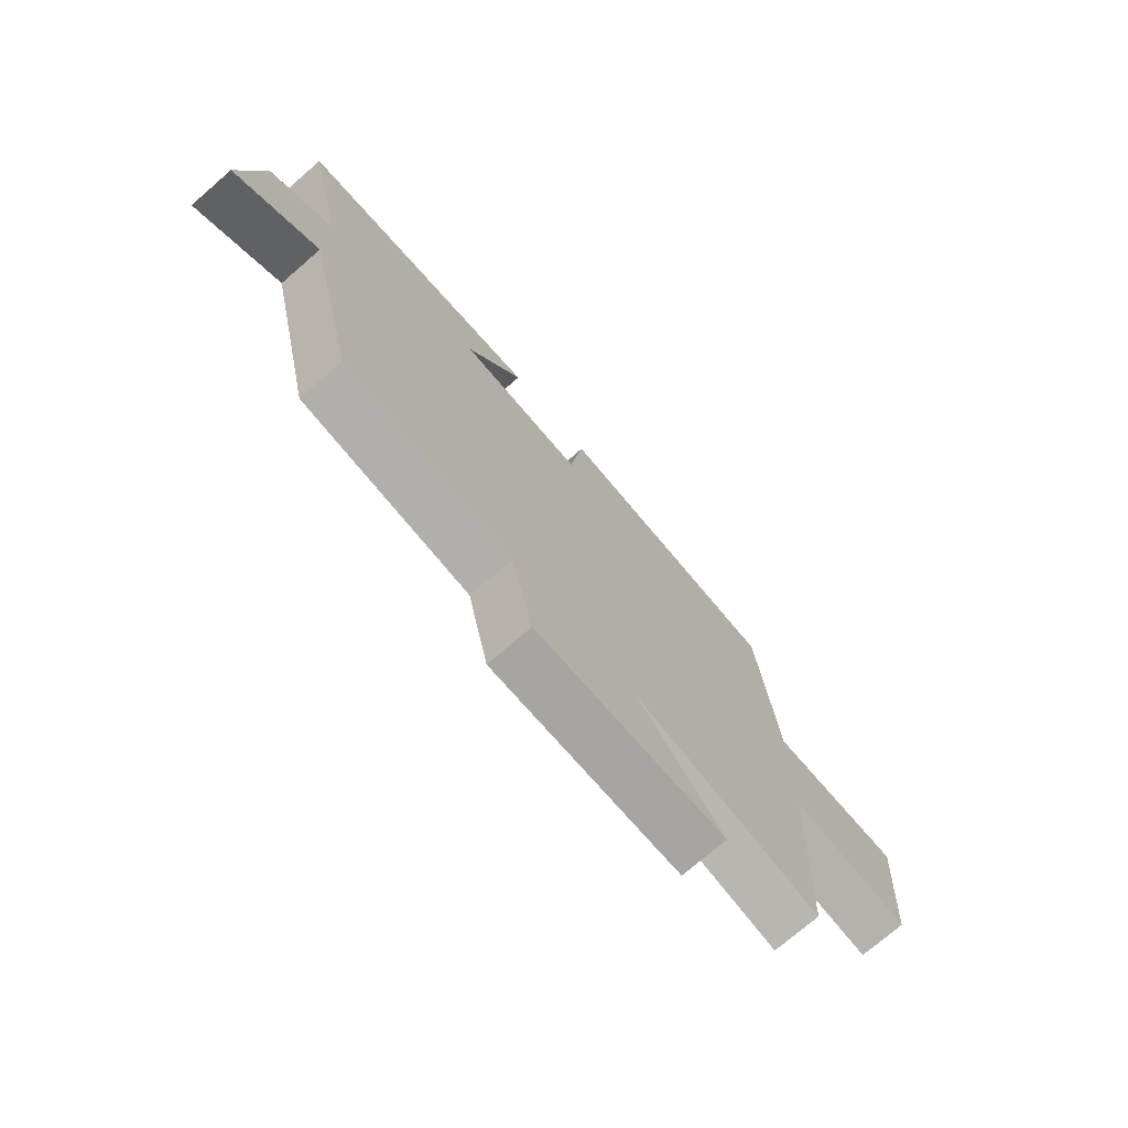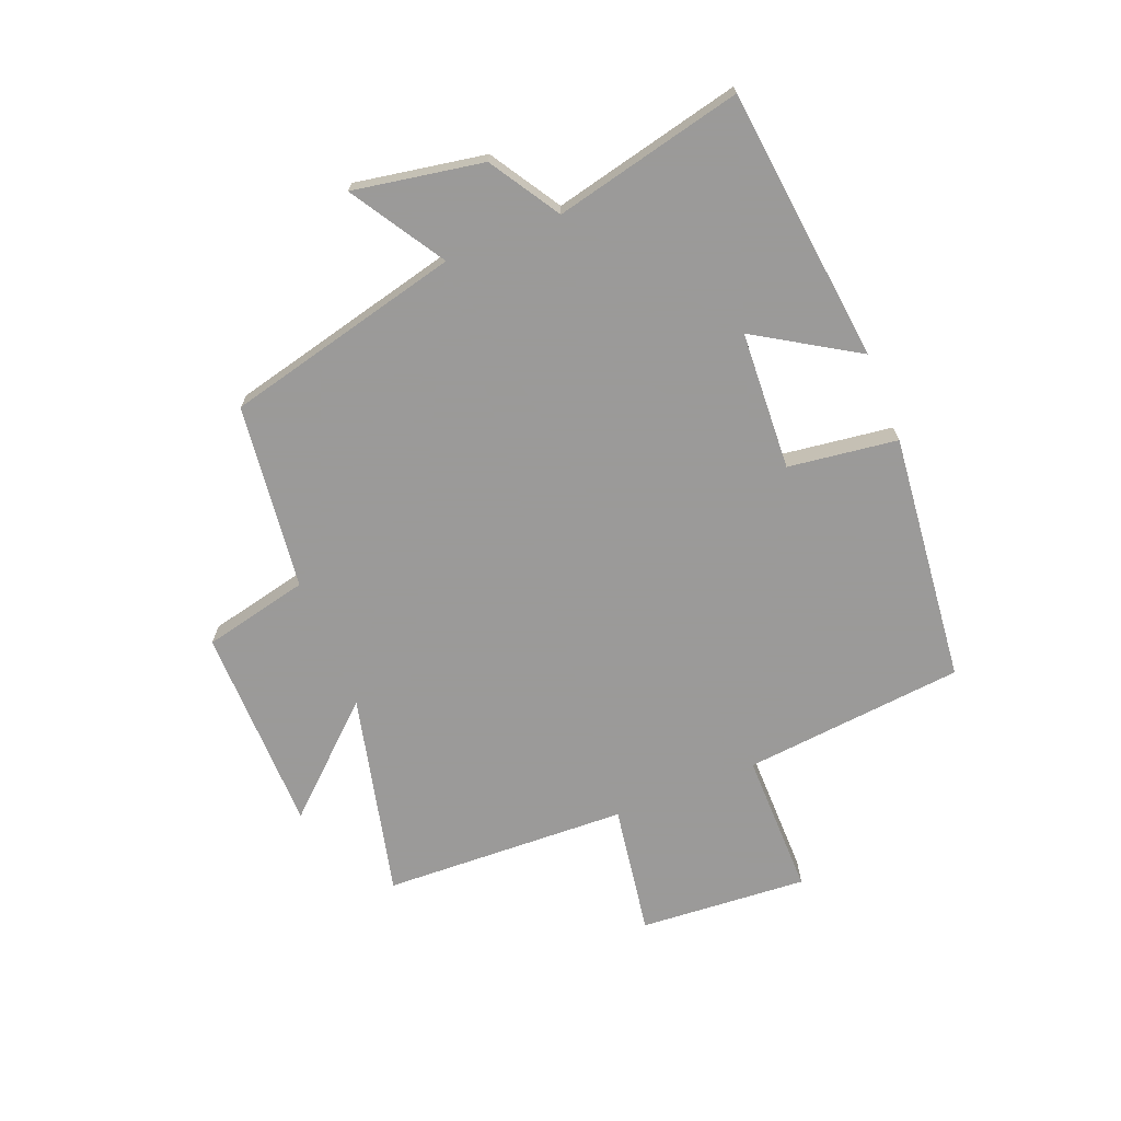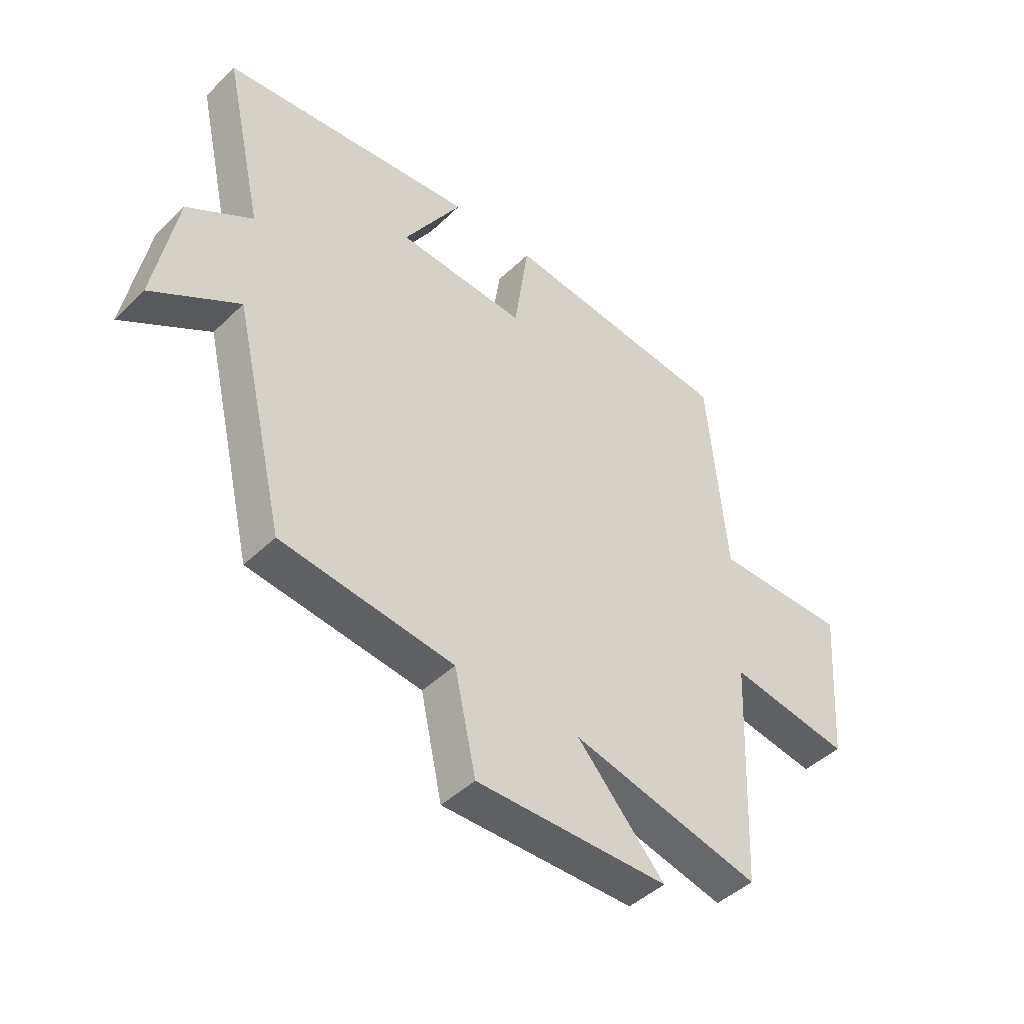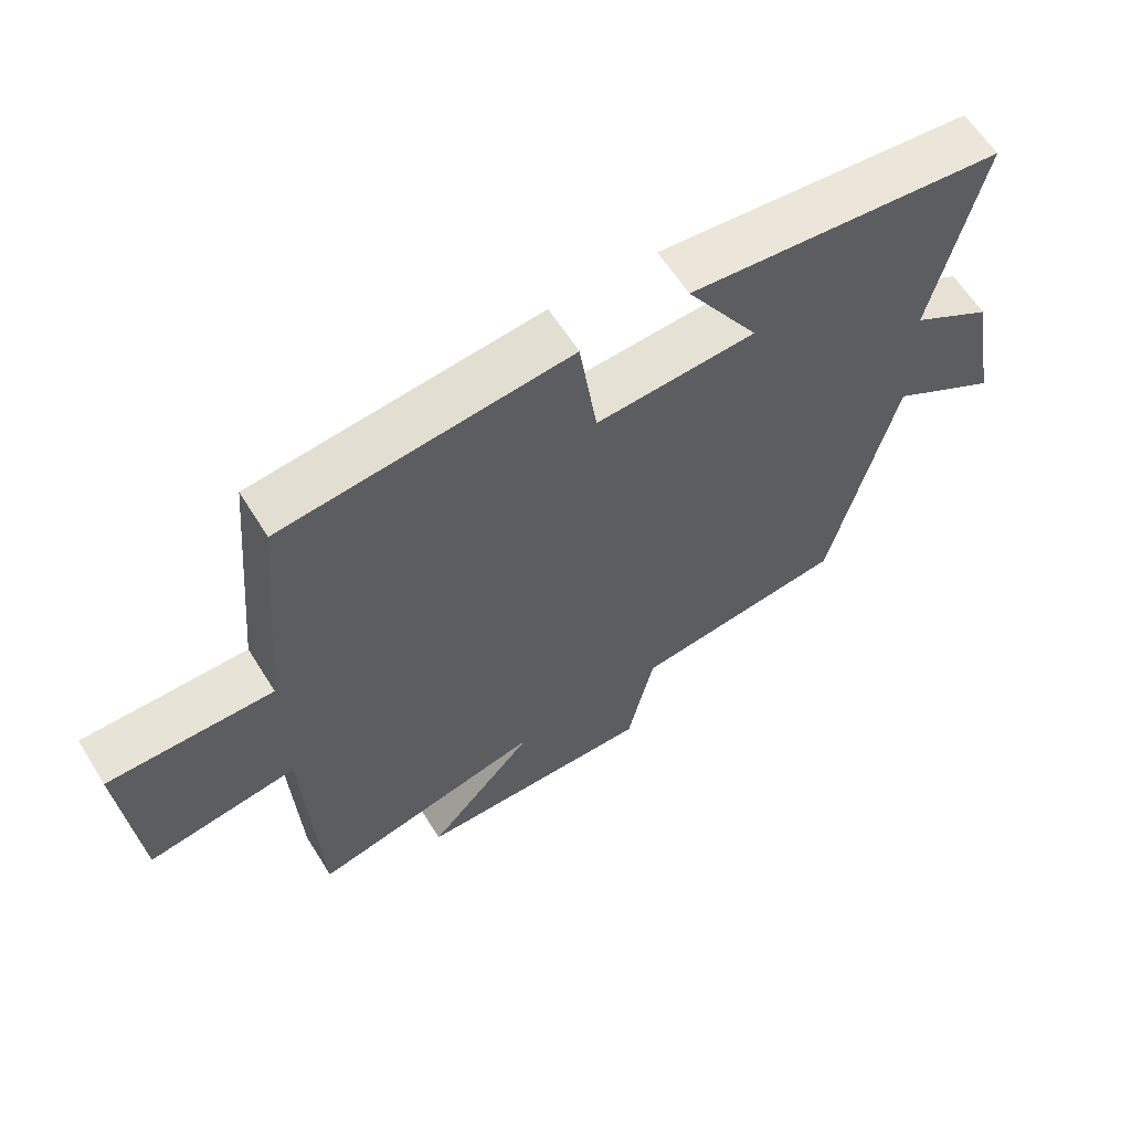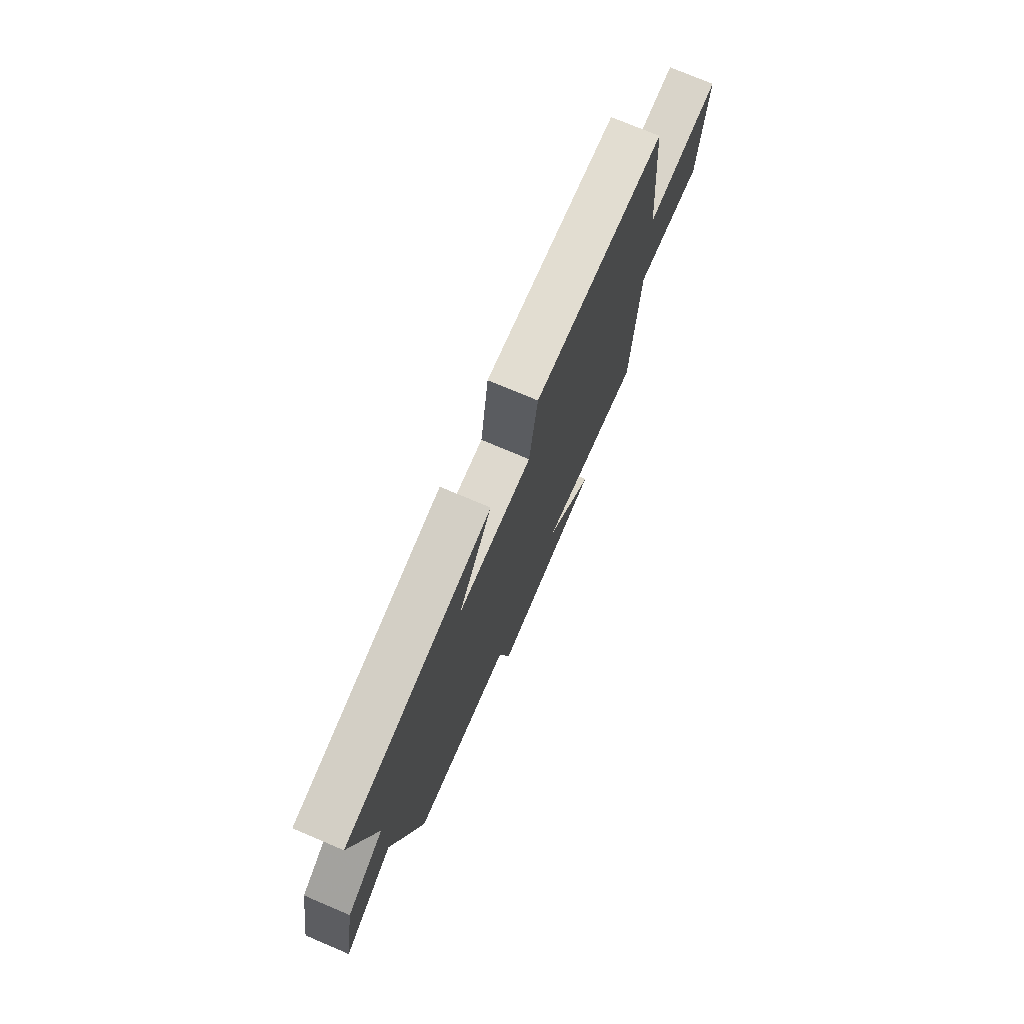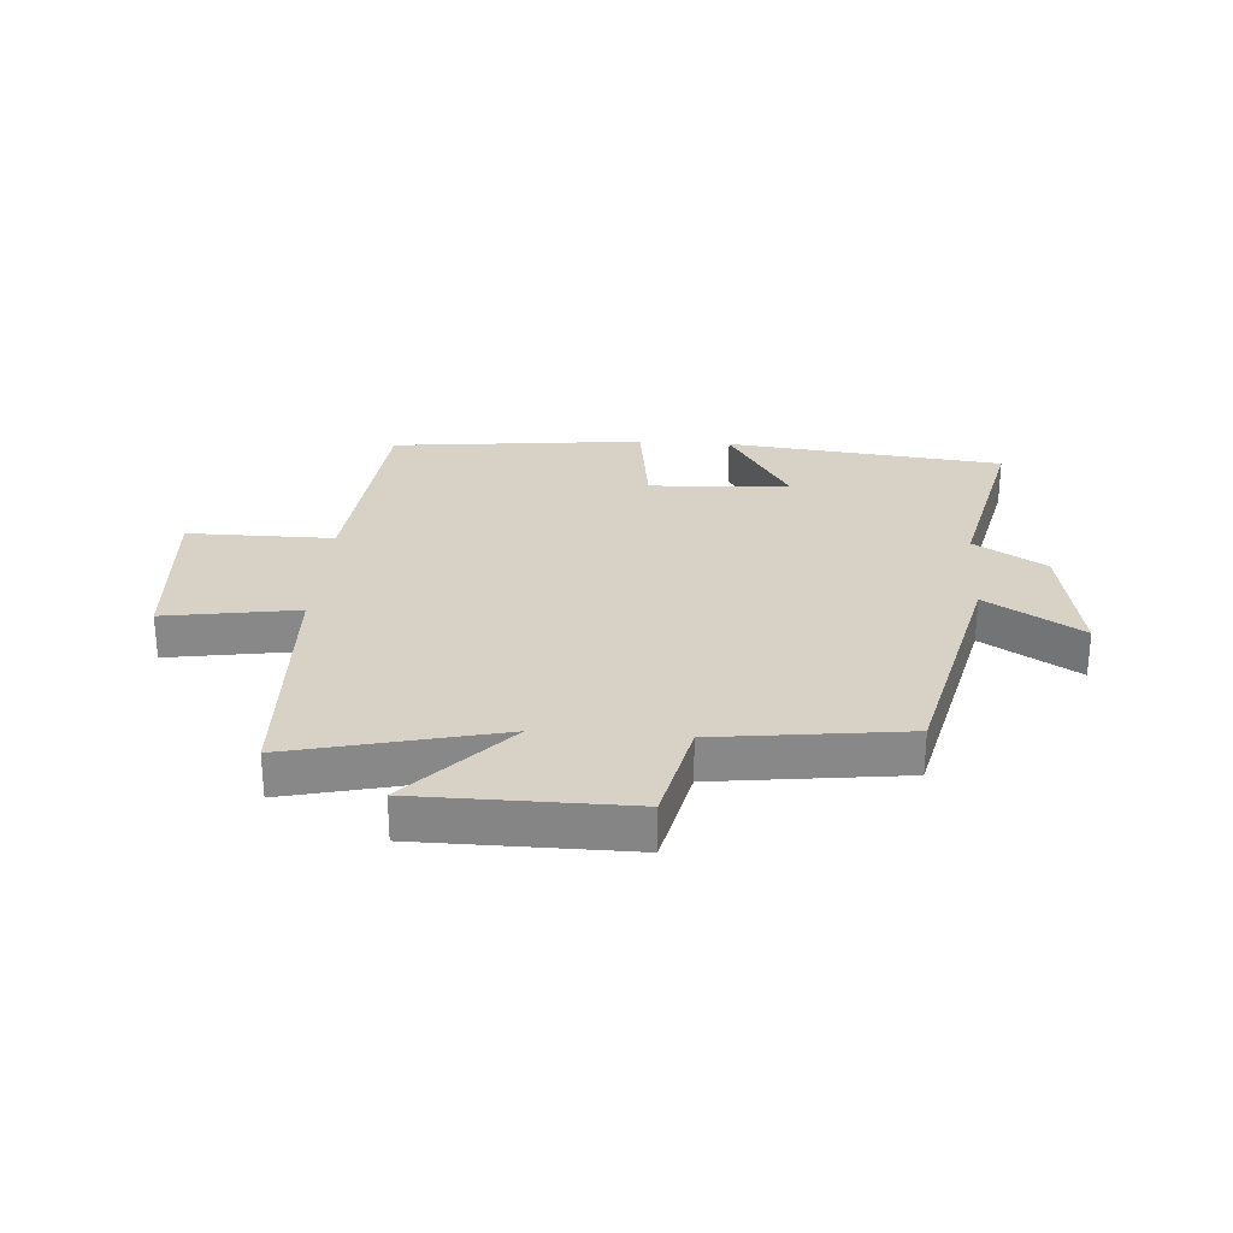
<metadata>
{"format":"obj","ext":"obj","renderer":"f3d","projection":"perspective","resolution":1024,"background":"white","views":[{"elev":-73.8,"azim":-49.1,"up":"+Z"},{"elev":-69.5,"azim":-67.8,"up":"+Y"},{"elev":-44.8,"azim":-42.0,"up":"+Z"},{"elev":61.8,"azim":148.1,"up":"+Z"},{"elev":74.9,"azim":-67.0,"up":"+Z"},{"elev":27.5,"azim":-175.8,"up":"+Y"}]}
</metadata>
<code>
v -0.406 0.07 -0.46
v -0.5 0.07 -0.061
v -0.658 0.07 -0.158
v -0.618 0.07 0.06
v -0.5 0.07 0.133
v -0.571 0.07 0.451
v -0.109 0.07 0.5
v -0.215 0.07 0.33
v 0.019 0.07 0.316
v 0.045 0.07 0.5
v 0.466 0.07 0.453
v 0.5 0.07 0.079
v 0.743 0.07 0.079
v 0.721 0.07 -0.205
v 0.5 0.07 -0.169
v 0.481 0.07 -0.583
v 0.137 0.07 -0.5
v 0.296 0.07 -0.676
v -0.054 0.07 -0.678
v -0.093 0.07 -0.5
v -0.406 0 -0.46
v -0.5 0 -0.061
v -0.658 0 -0.158
v -0.618 0 0.06
v -0.5 0 0.133
v -0.571 0 0.451
v -0.109 0 0.5
v -0.215 0 0.33
v 0.019 0 0.316
v 0.045 0 0.5
v 0.466 0 0.453
v 0.5 0 0.079
v 0.743 0 0.079
v 0.721 0 -0.205
v 0.5 0 -0.169
v 0.481 0 -0.583
v 0.137 0 -0.5
v 0.296 0 -0.676
v -0.054 0 -0.678
v -0.093 0 -0.5
f 17 18 19 20
f 17 20 1 2
f 15 16 17 2
f 12 13 14 15
f 12 15 2
f 9 10 11 12
f 8 9 12 2
f 5 6 7 8
f 5 8 2 3
f 3 4 5
f 40 39 38 37
f 22 21 40 37
f 22 37 36 35
f 35 34 33 32
f 22 35 32
f 32 31 30 29
f 22 32 29 28
f 28 27 26 25
f 23 22 28 25
f 25 24 23
f 1 21 22 2
f 2 22 23 3
f 3 23 24 4
f 4 24 25 5
f 5 25 26 6
f 6 26 27 7
f 7 27 28 8
f 8 28 29 9
f 9 29 30 10
f 10 30 31 11
f 11 31 32 12
f 12 32 33 13
f 13 33 34 14
f 14 34 35 15
f 15 35 36 16
f 16 36 37 17
f 17 37 38 18
f 18 38 39 19
f 19 39 40 20
f 20 40 21 1

</code>
